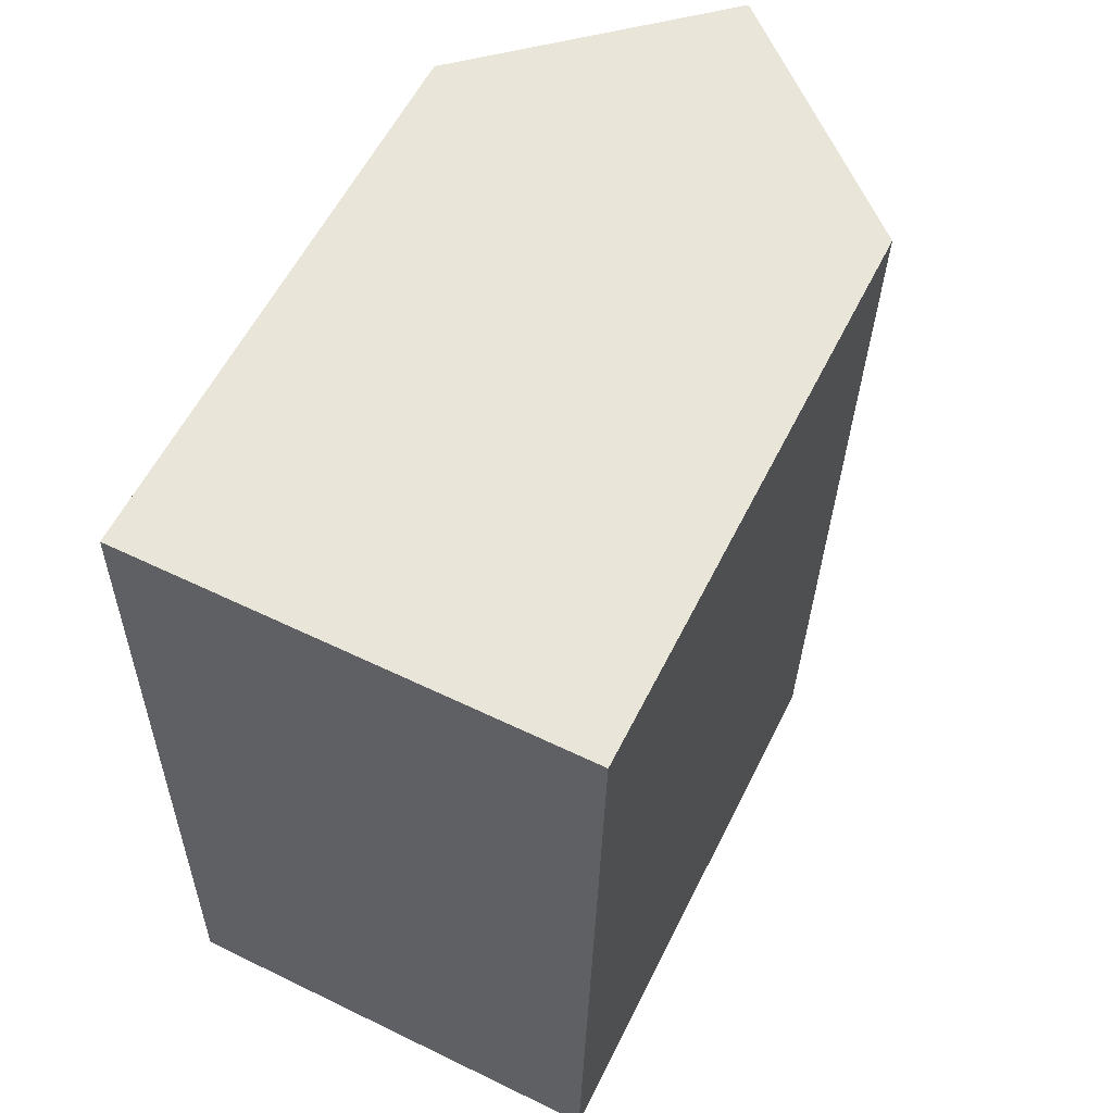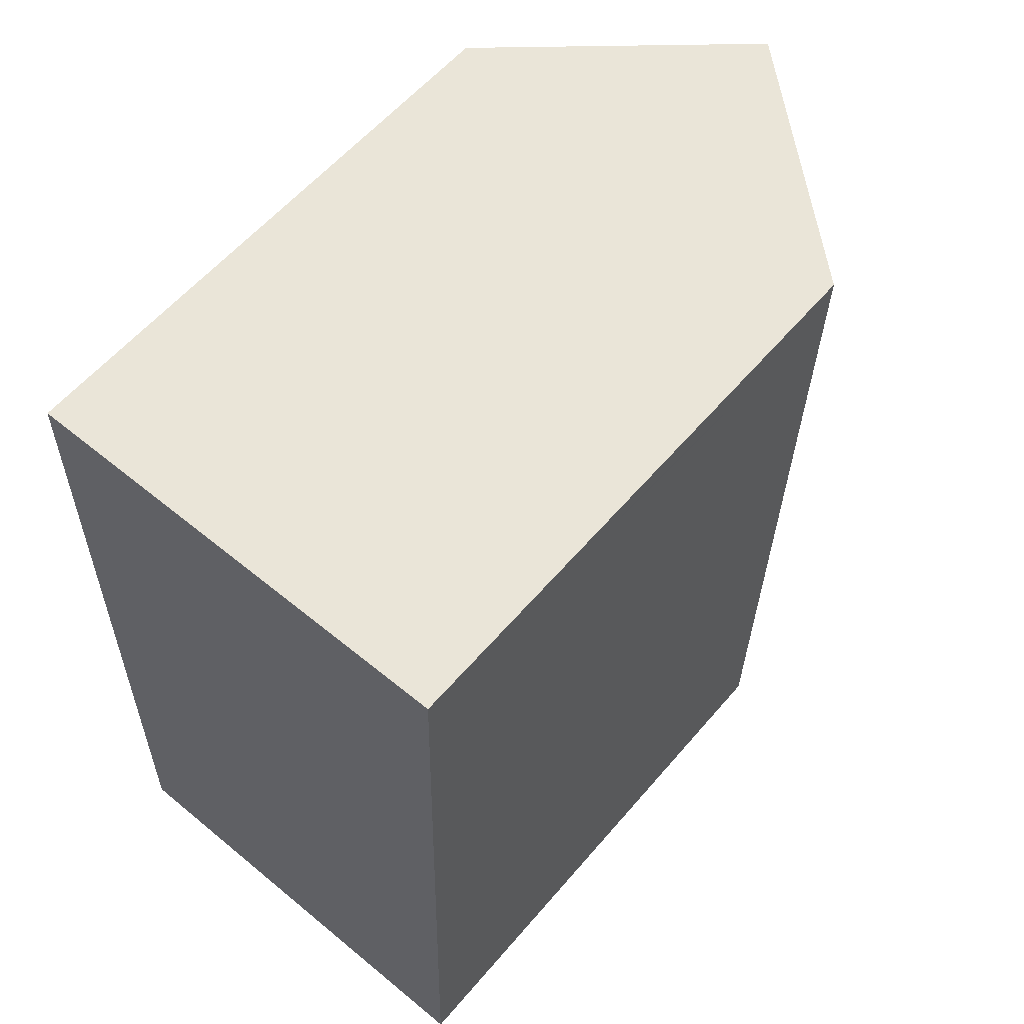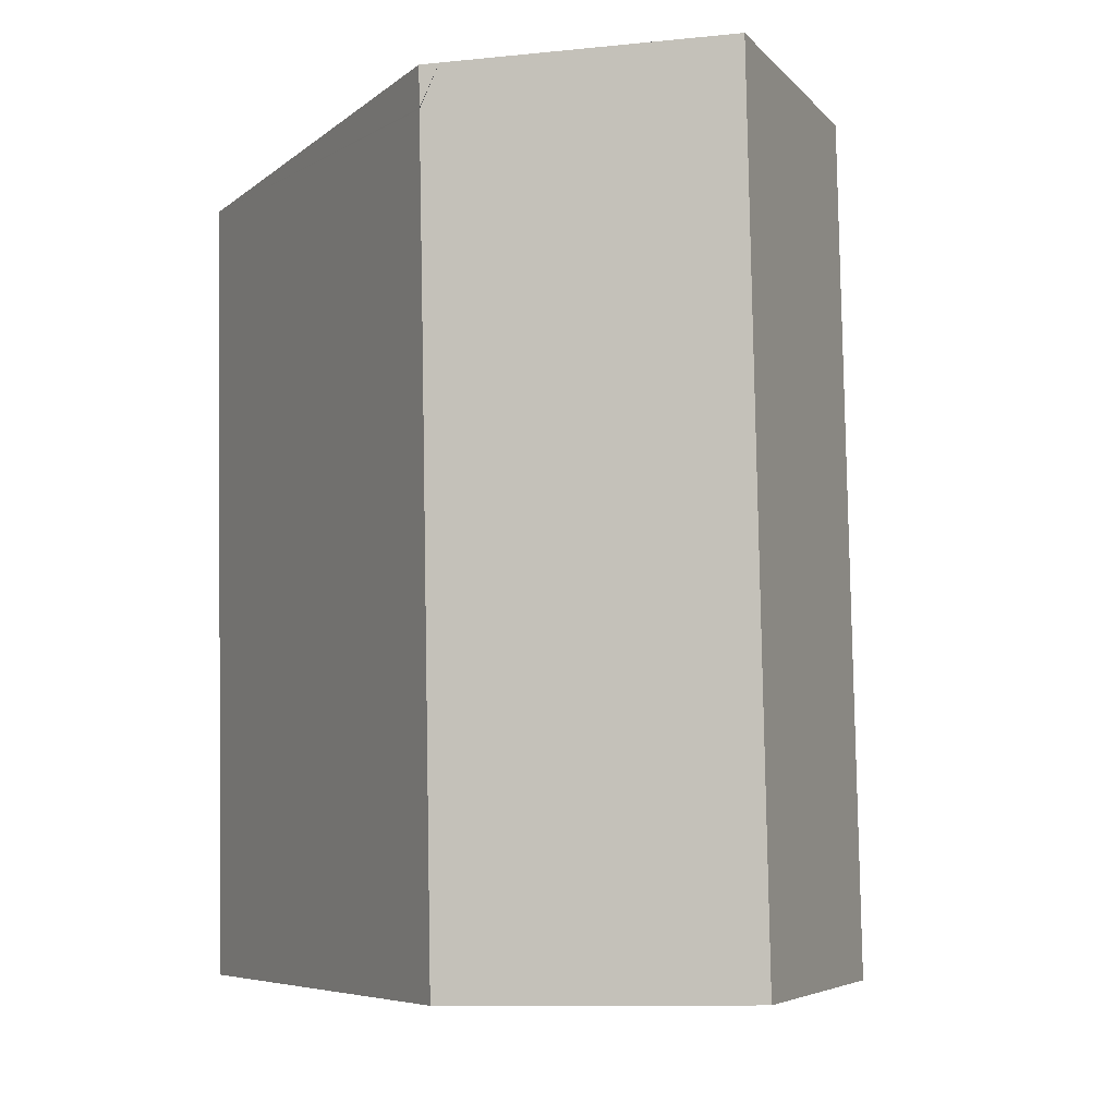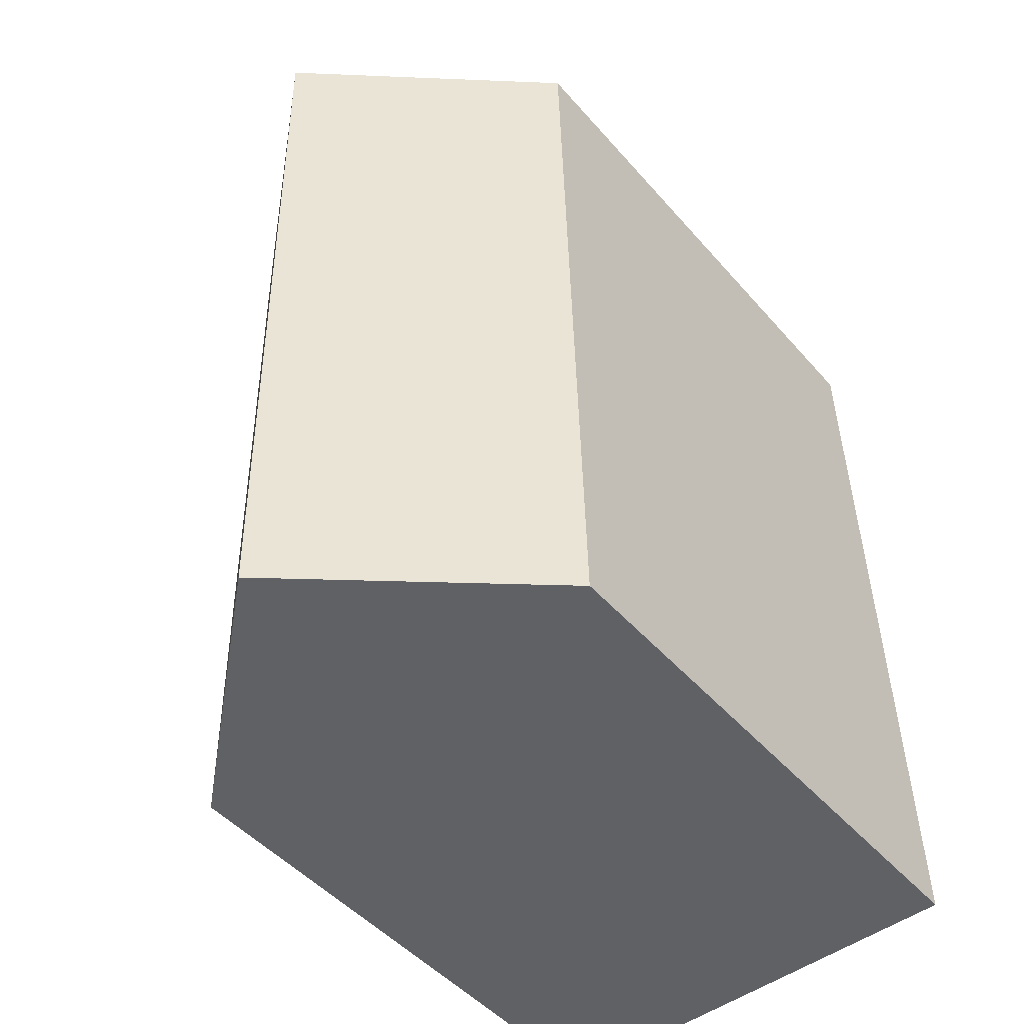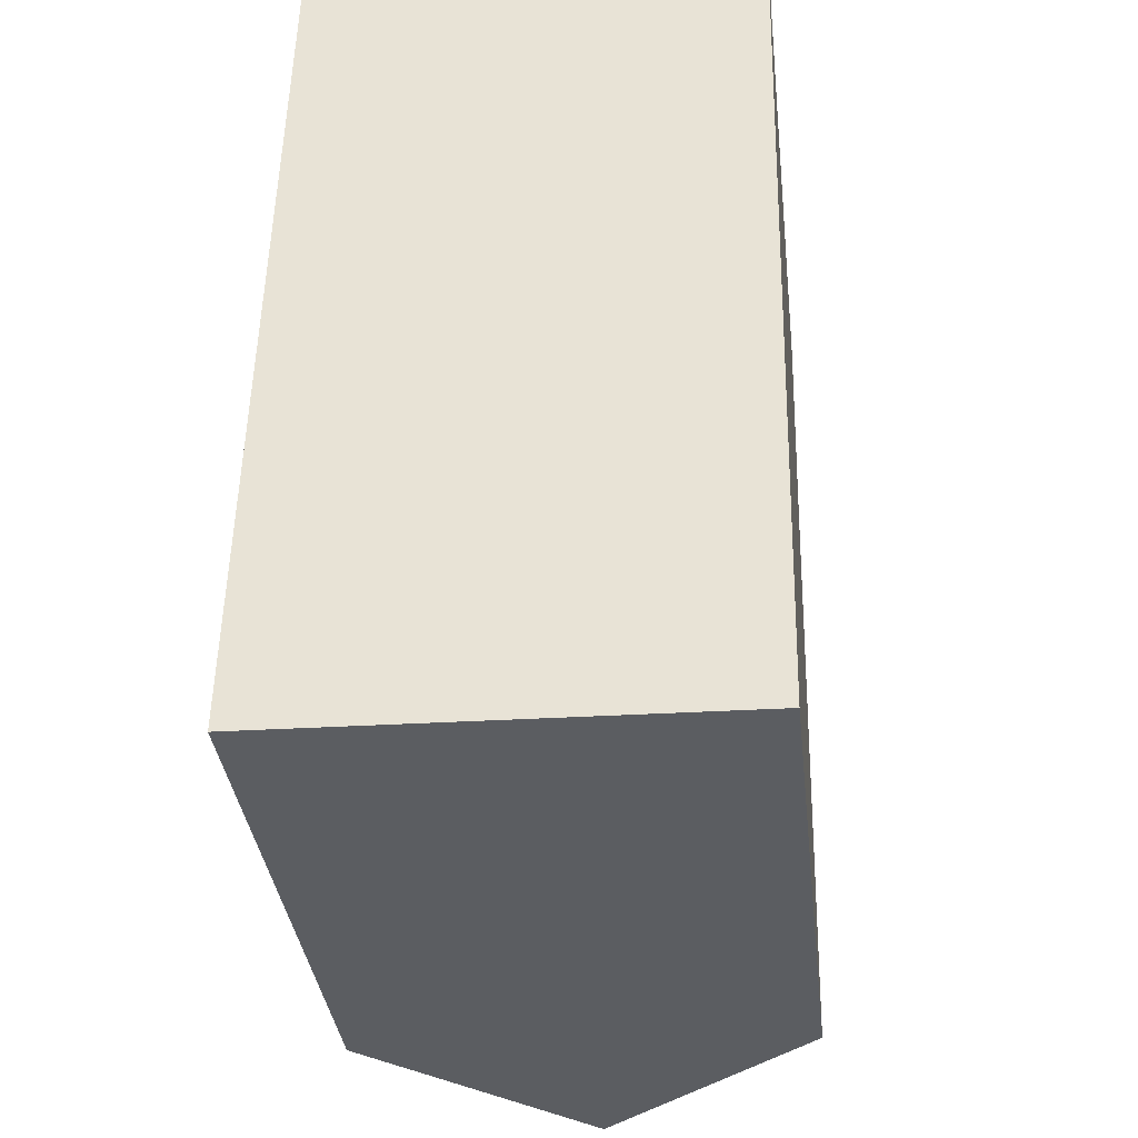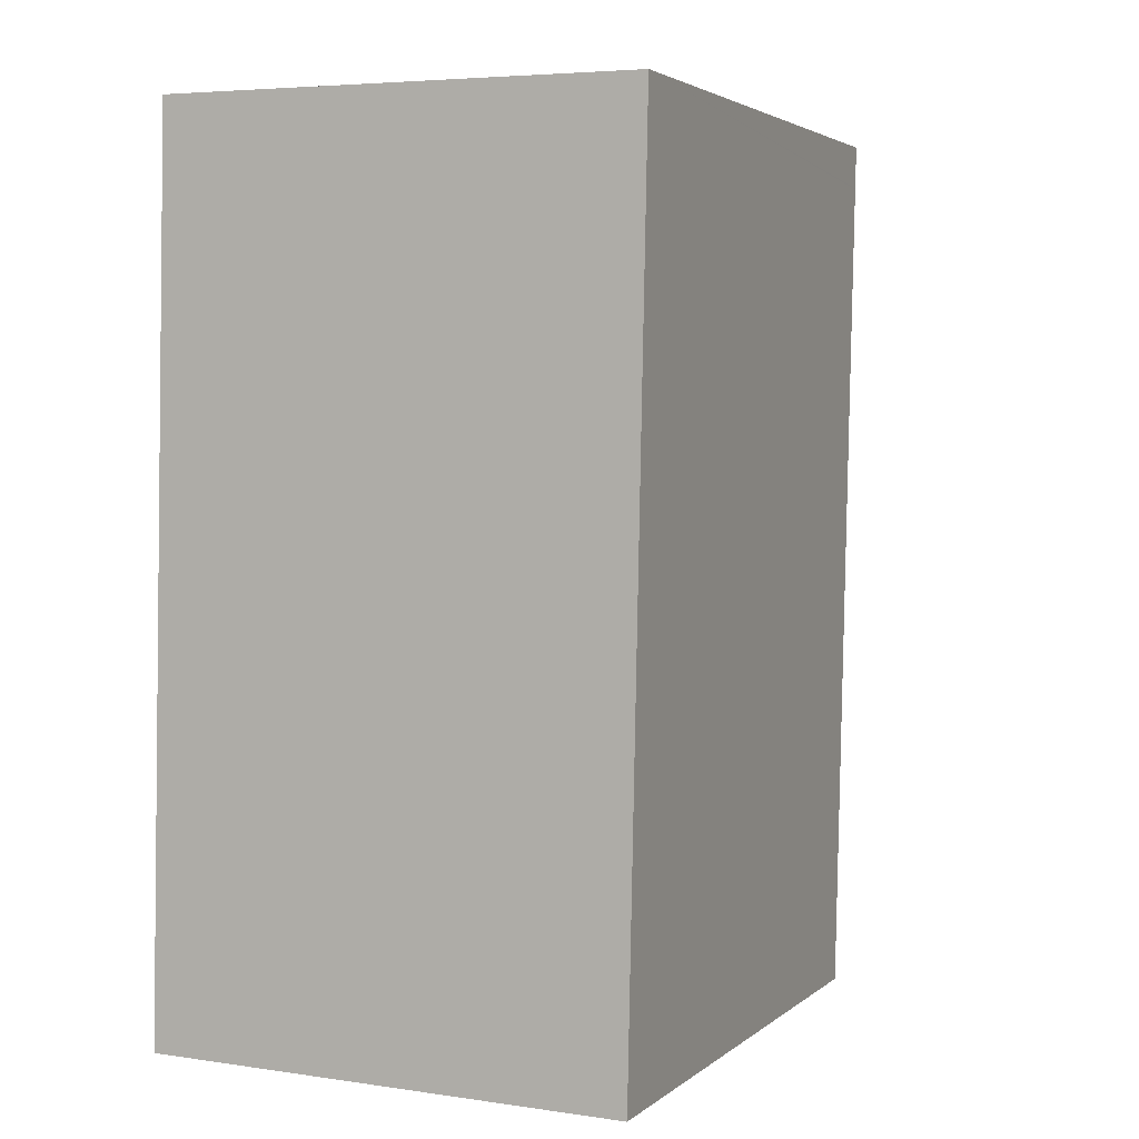
<metadata>
{"format":"obj","ext":"obj","renderer":"f3d","projection":"perspective","resolution":1024,"background":"white","views":[{"elev":58.2,"azim":26.3,"up":"+Z"},{"elev":58.7,"azim":40.1,"up":"+Z"},{"elev":-6.9,"azim":153.5,"up":"+Z"},{"elev":-47.7,"azim":-141.3,"up":"+Z"},{"elev":-36.1,"azim":6.5,"up":"+Z"},{"elev":3.1,"azim":23.3,"up":"+Z"}]}
</metadata>
<code>
v  12.05 15.5 22.17
v  12.44 15.15 22.16
v  12.41 15.15 21.09
v  5.995 20.47 -0.147
v  12.3 15.16 15.71
v  11.98 15.15 -0.293
v  6.451 20.47 22.23
v  12.41 15.16 21.05
v  0 15.14 9.272e-16
v  0.158 15.15 7.366
v  0.479 15.17 22.29
v  0 0 0
v  0.479 -1.365e-15 22.29
v  0.158 -4.51e-16 7.366
v  12.44 -1.357e-15 22.16
v  6.451 -1.361e-15 22.23
v  12.05 -1.357e-15 22.17
v  11.98 1.794e-17 -0.293
v  12.41 -1.291e-15 21.09
v  12.41 -1.289e-15 21.05
v  12.3 -9.617e-16 15.71
v  5.995 9.001e-18 -0.147
g defaultobject
f 1 2 3
f 4 5 6
f 5 4 7
f 5 7 8
f 8 7 1
f 9 7 4
f 7 9 10
f 7 10 11
f 12 10 9
f 10 12 11
f 11 12 13
f 13 12 14
f 11 1 7
f 1 11 13
f 1 13 2
f 2 13 15
f 15 13 16
f 15 16 17
f 15 3 2
f 3 15 8
f 8 15 5
f 5 15 6
f 6 15 18
f 18 15 19
f 18 19 20
f 18 20 21
f 6 9 4
f 9 6 12
f 12 6 22
f 22 6 18
f 17 19 15
f 19 17 16
f 19 16 13
f 19 13 14
f 19 14 20
f 20 14 21
f 21 14 18
f 18 14 12
f 18 12 22

</code>
